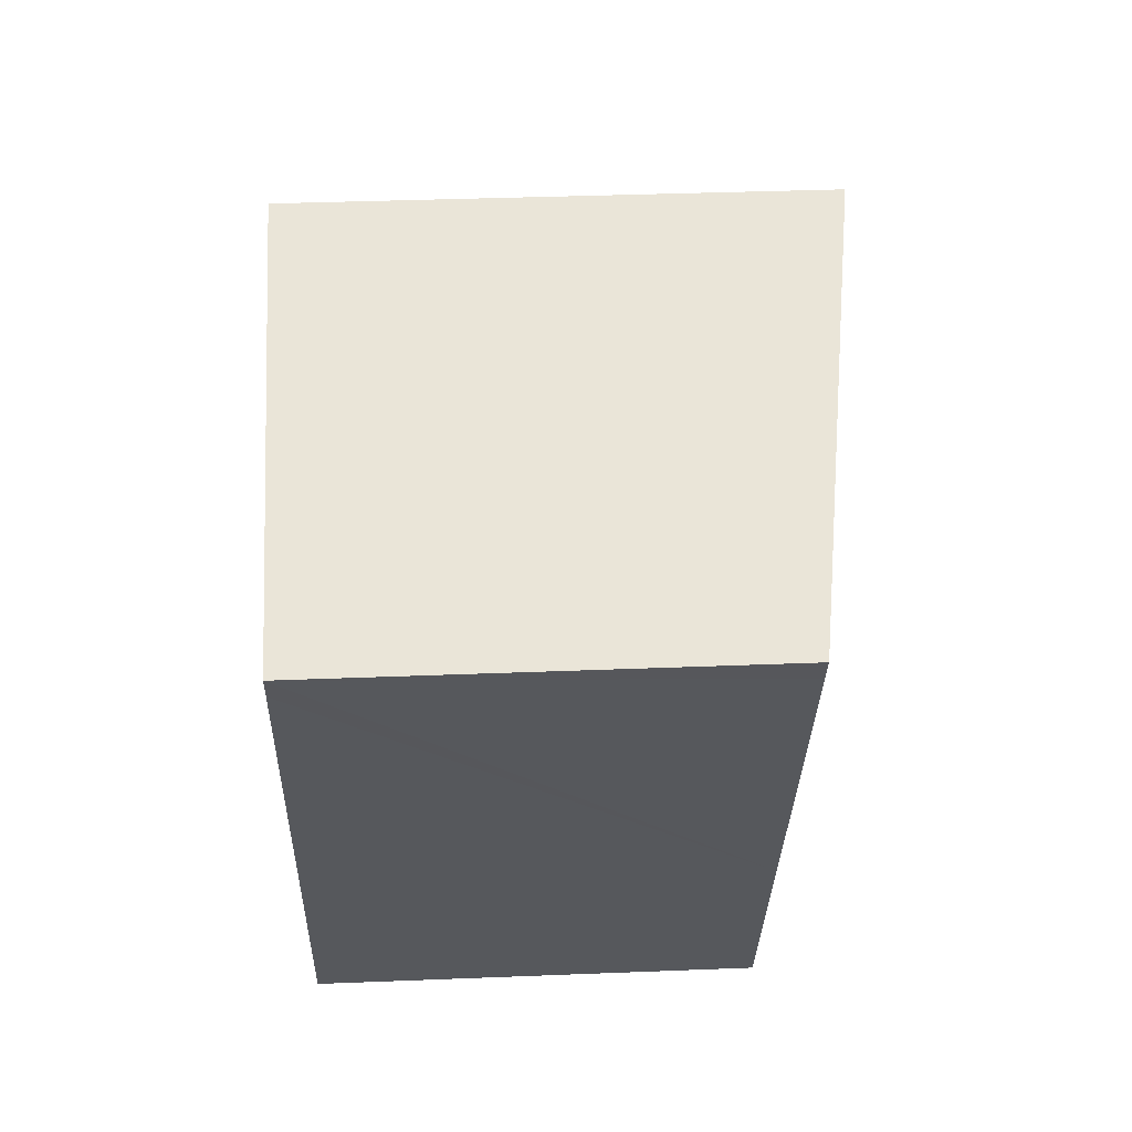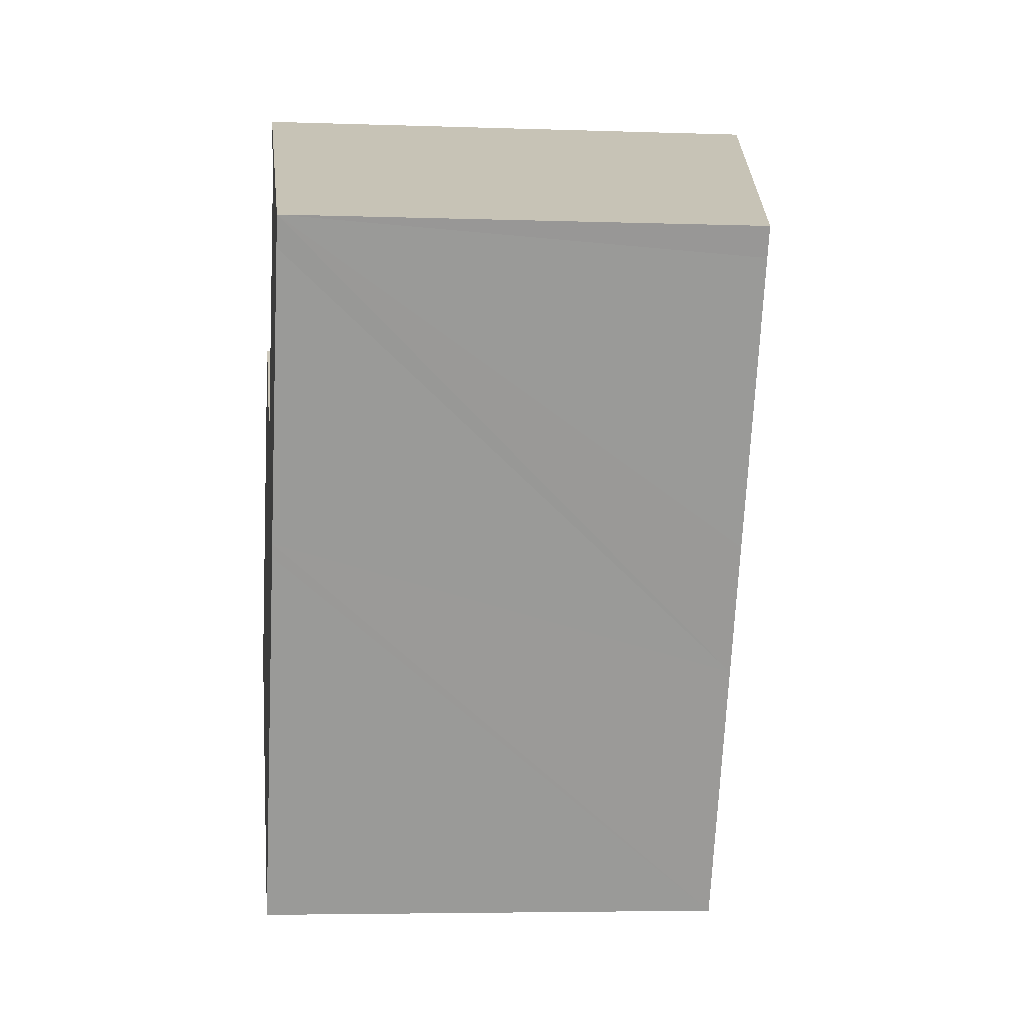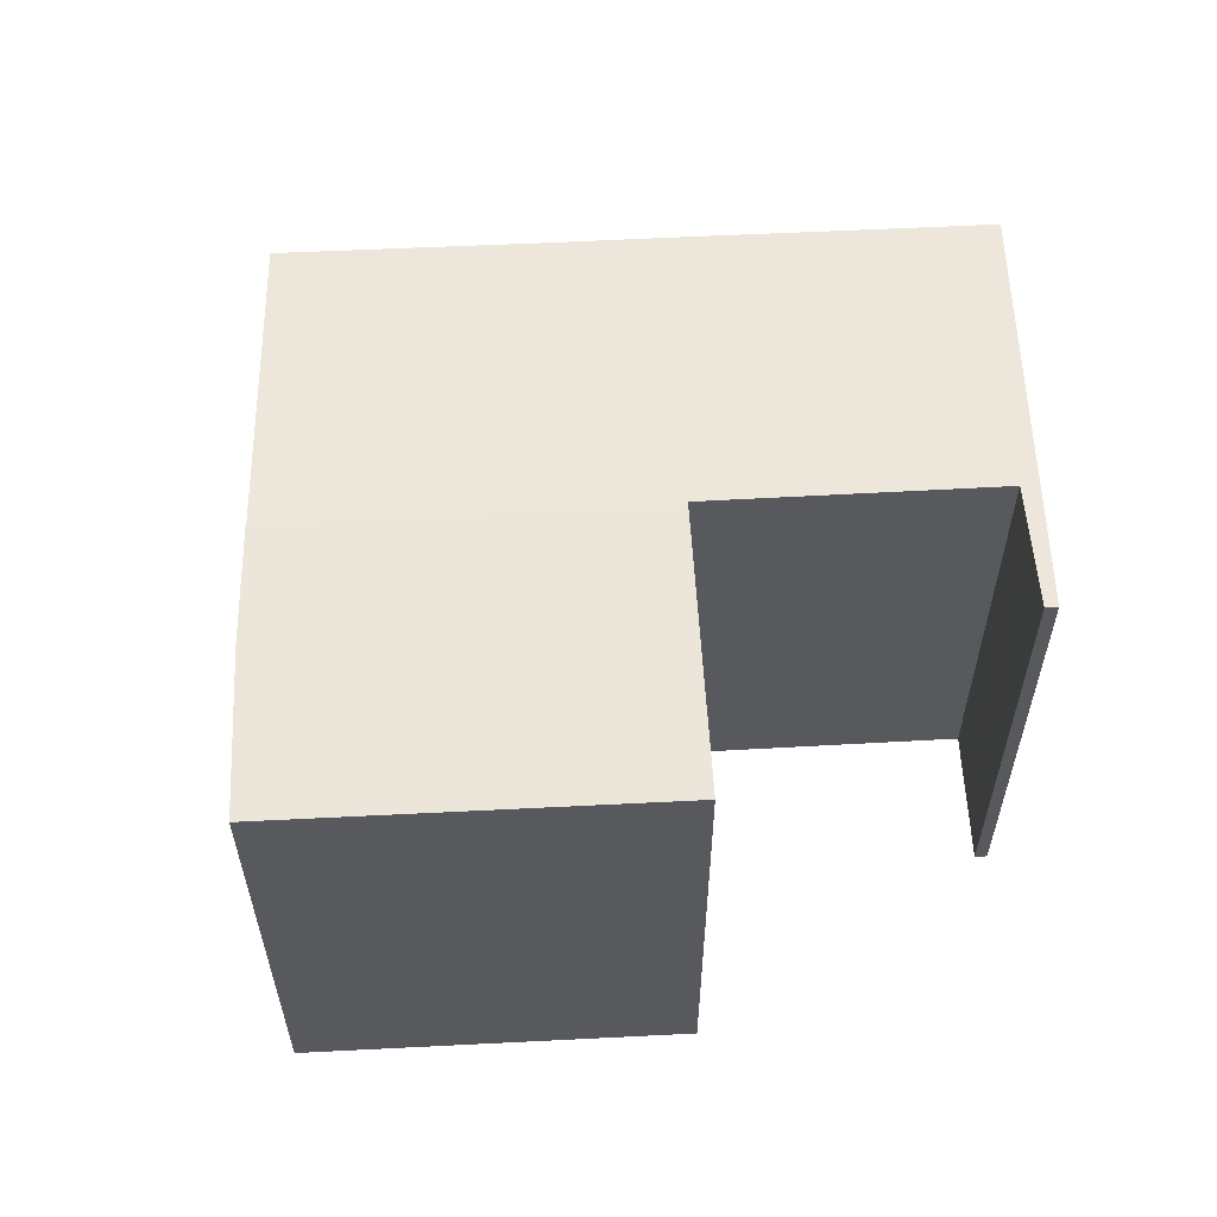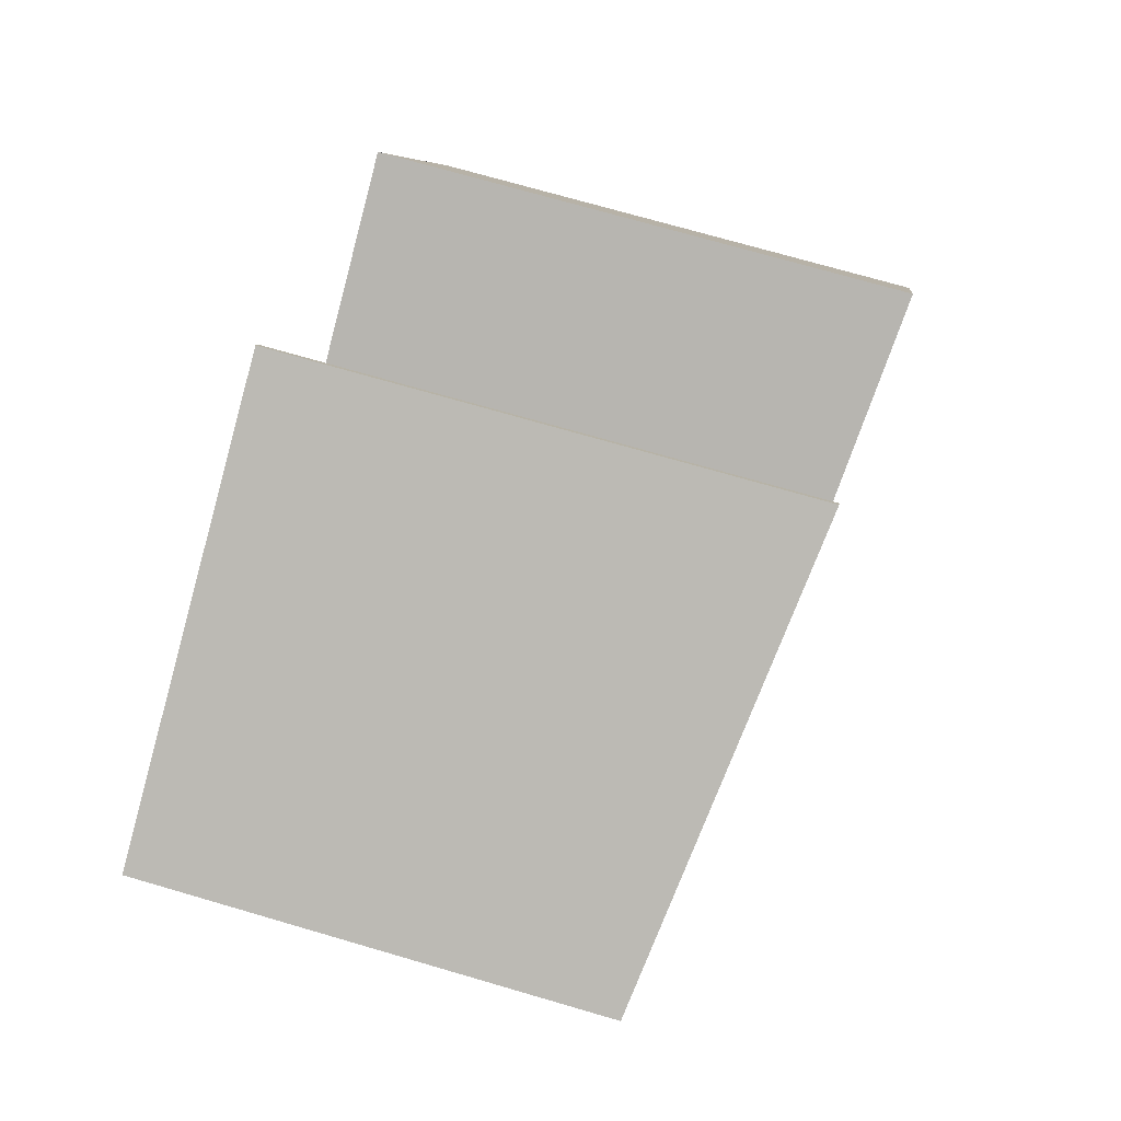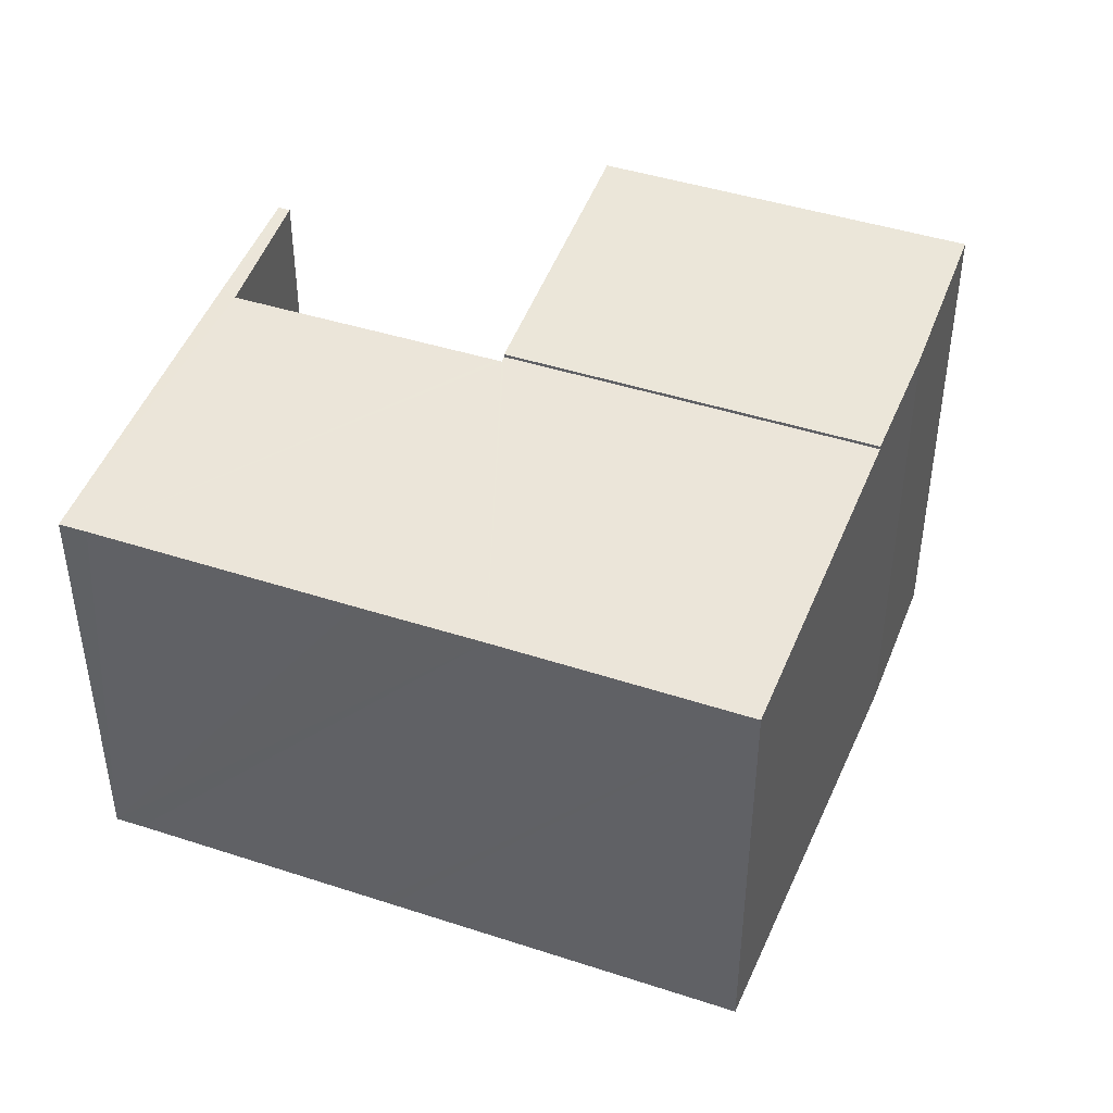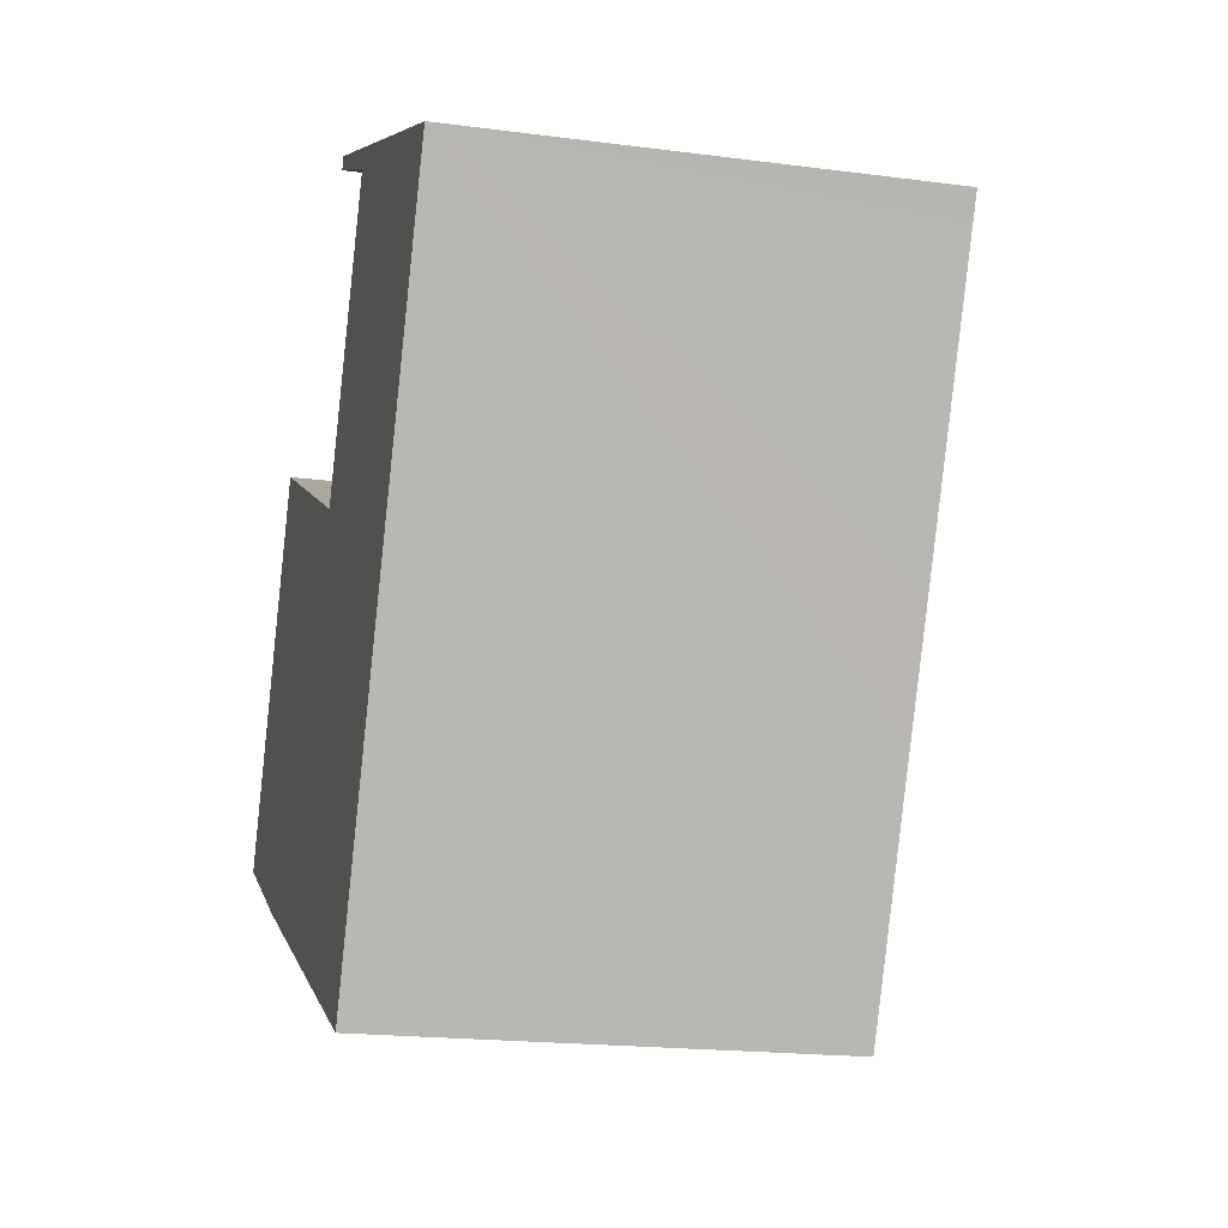
<metadata>
{"format":"obj","ext":"obj","renderer":"f3d","projection":"perspective","resolution":1024,"background":"white","views":[{"elev":36.0,"azim":87.0,"up":"+Z"},{"elev":-4.7,"azim":83.5,"up":"+Z"},{"elev":59.5,"azim":-67.1,"up":"+Y"},{"elev":71.8,"azim":106.3,"up":"+Z"},{"elev":44.3,"azim":136.7,"up":"+Y"},{"elev":-18.7,"azim":75.9,"up":"+Z"}]}
</metadata>
<code>
v  4.54 7.972 -2.12
v  9.742 7.259 -4.104
v  9.618 7.259 -4.362
v  10.89 7.26 -1.712
v  7.334 7.972 3.662
v  11.04 7.26 -1.388
v  11.49 7.26 -0.459
v  7.433 7.958 3.614
v  12.33 7.259 1.263
v  12.43 7.259 1.463
v  14.44 7.26 5.637
v  7.479 7.958 3.708
v  9.585 7.954 7.988
v  14.66 7.259 6.075
v  9.585 7.972 8.319
v  9.456 7.972 8.052
v  7.571 8.242 8.979
v  7.664 8.242 9.168
v  7.571 -5.498e-16 8.979
v  9.585 -4.891e-16 7.988
v  9.456 -4.93e-16 8.052
v  4.54 1.298e-16 -2.12
v  9.618 2.671e-16 -4.362
v  7.664 -5.614e-16 9.168
v  7.334 -2.242e-16 3.662
v  7.479 -2.271e-16 3.708
v  7.433 -2.213e-16 3.614
v  14.66 -3.72e-16 6.075
v  9.585 -5.094e-16 8.319
v  14.44 -3.452e-16 5.637
v  12.43 -8.958e-17 1.463
v  12.33 -7.734e-17 1.263
v  9.742 2.513e-16 -4.104
v  11.04 8.499e-17 -1.388
v  11.49 2.811e-17 -0.459
v  10.89 1.048e-16 -1.712
v  2.822 8.503 5.82
v  2.605 8.228 -1.265
v  0 8.504 5.207e-16
v  4.54 8.027 -2.12
v  7.334 8.028 3.662
v  5.447 8.227 4.583
v  2.84 8.503 5.856
v  4.11 8.369 5.236
v  2.84 -3.586e-16 5.856
v  4.11 -3.206e-16 5.236
v  5.447 -2.806e-16 4.583
v  2.605 7.746e-17 -1.265
v  0 0 0
v  2.822 -3.564e-16 5.82
g defaultobject
f 1 2 3
f 2 1 4
f 4 1 5
f 4 5 6
f 6 5 7
f 7 5 8
f 7 8 9
f 9 8 10
f 8 11 10
f 11 8 12
f 11 12 13
f 11 13 14
f 14 13 15
f 15 13 16
f 15 16 17
f 15 17 18
f 16 19 17
f 19 16 13
f 19 13 20
f 19 20 21
f 3 22 1
f 22 3 23
f 19 18 17
f 18 19 24
f 22 5 1
f 5 22 25
f 12 20 13
f 20 12 8
f 20 8 26
f 26 8 27
f 24 15 18
f 15 24 14
f 14 24 28
f 28 24 29
f 25 8 5
f 8 25 27
f 28 11 14
f 11 28 10
f 10 28 9
f 9 28 7
f 7 28 30
f 7 30 31
f 7 31 6
f 6 31 4
f 4 31 2
f 2 31 3
f 3 31 32
f 3 32 23
f 23 32 33
f 33 32 34
f 34 32 35
f 33 34 36
f 32 27 35
f 27 32 26
f 26 32 31
f 26 31 20
f 20 31 30
f 20 30 21
f 21 30 19
f 19 30 28
f 19 28 24
f 24 28 29
f 23 25 22
f 25 23 33
f 25 33 36
f 25 36 34
f 25 34 35
f 25 35 27
f 37 38 39
f 38 37 40
f 40 37 41
f 41 37 42
f 42 37 43
f 42 43 44
f 45 44 43
f 44 45 42
f 42 45 41
f 41 45 25
f 25 45 46
f 25 46 47
f 25 40 41
f 40 25 22
f 40 48 38
f 48 40 22
f 38 49 39
f 49 38 48
f 49 37 39
f 37 49 43
f 43 49 45
f 45 49 50
f 47 22 25
f 22 47 48
f 48 47 46
f 48 46 49
f 49 46 45
f 49 45 50

</code>
